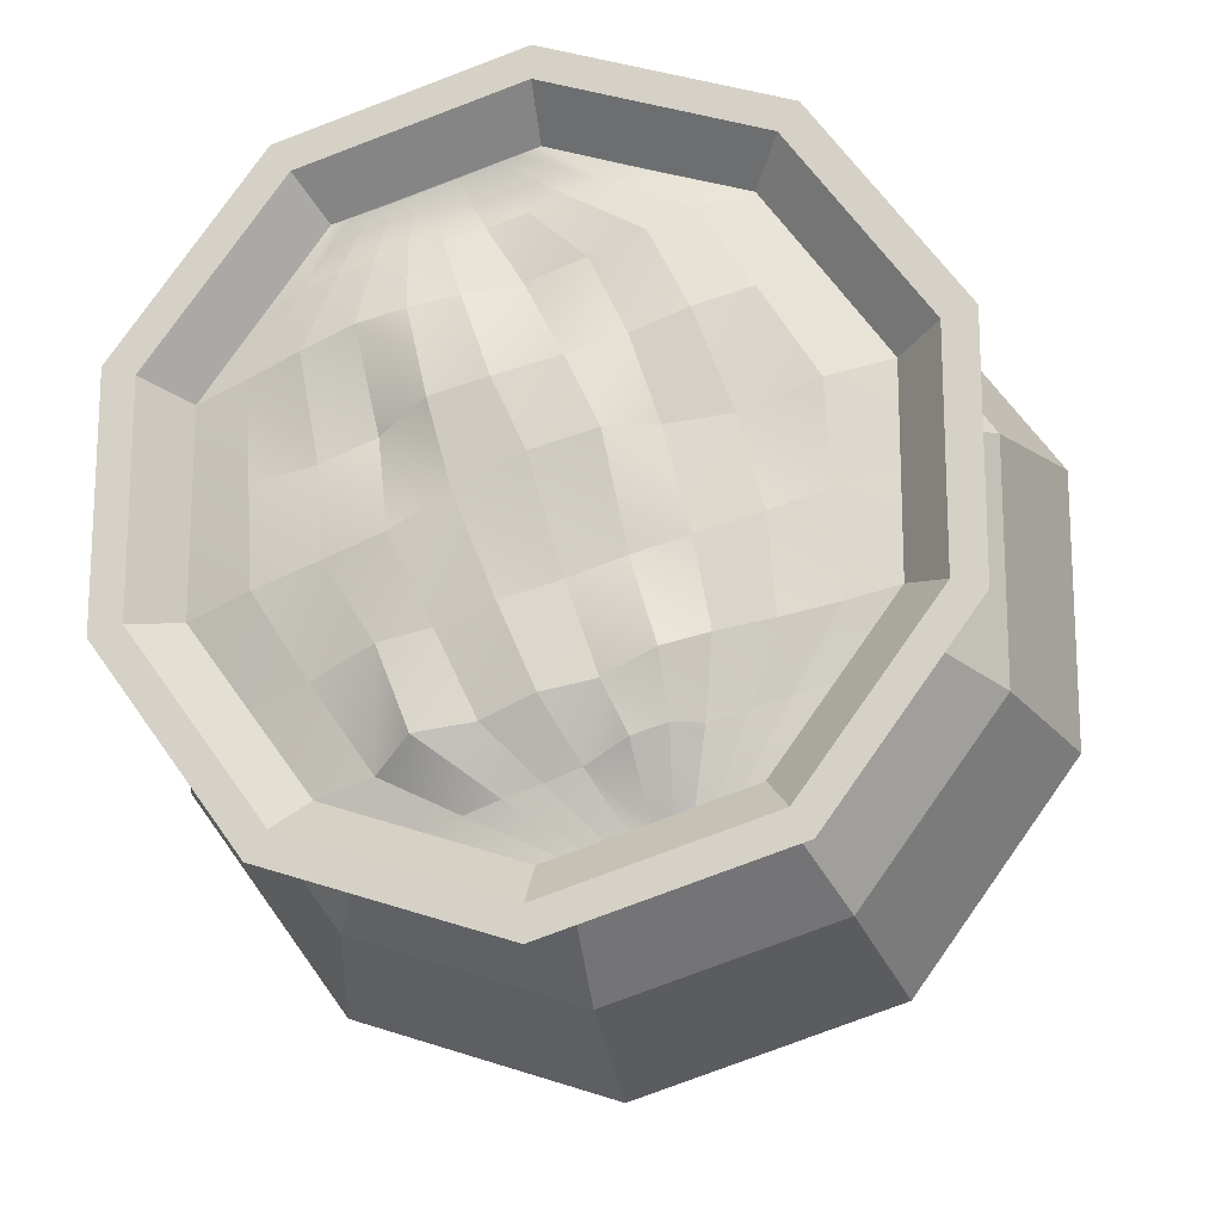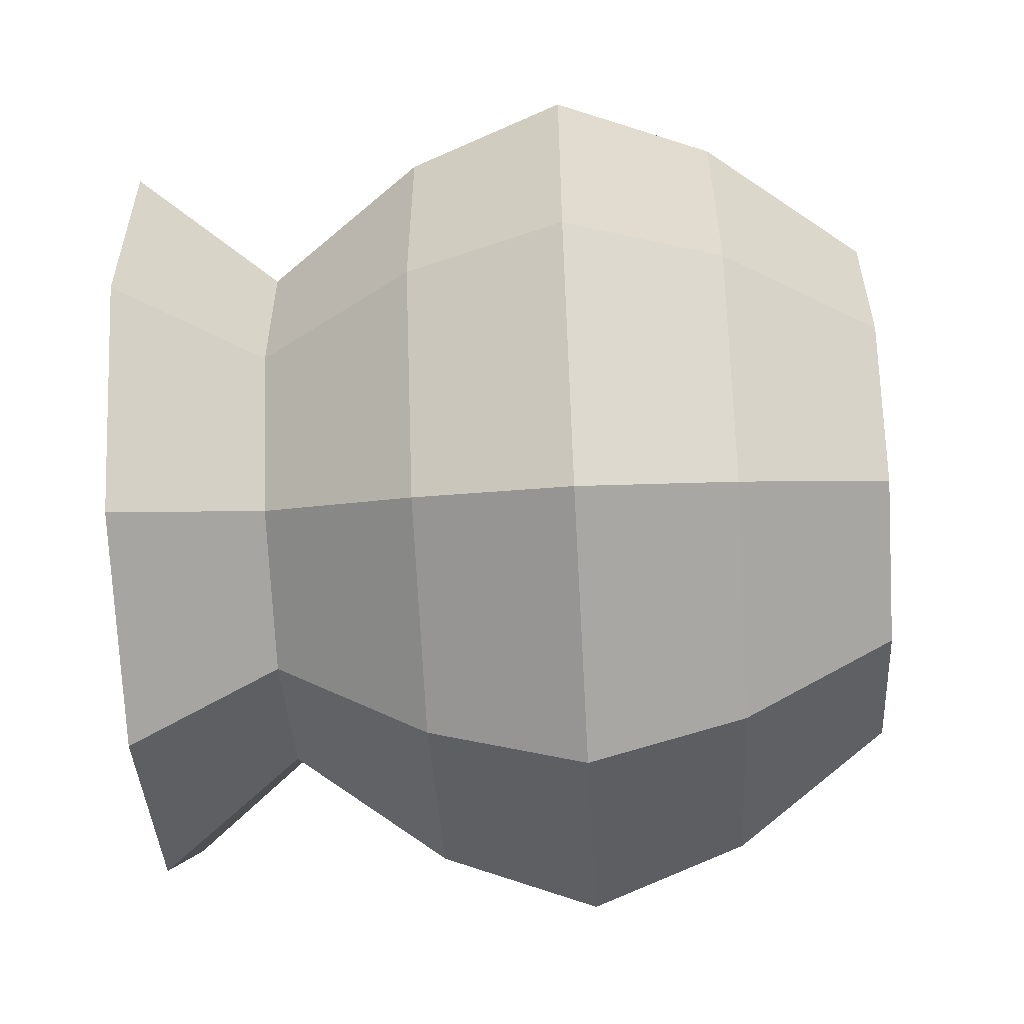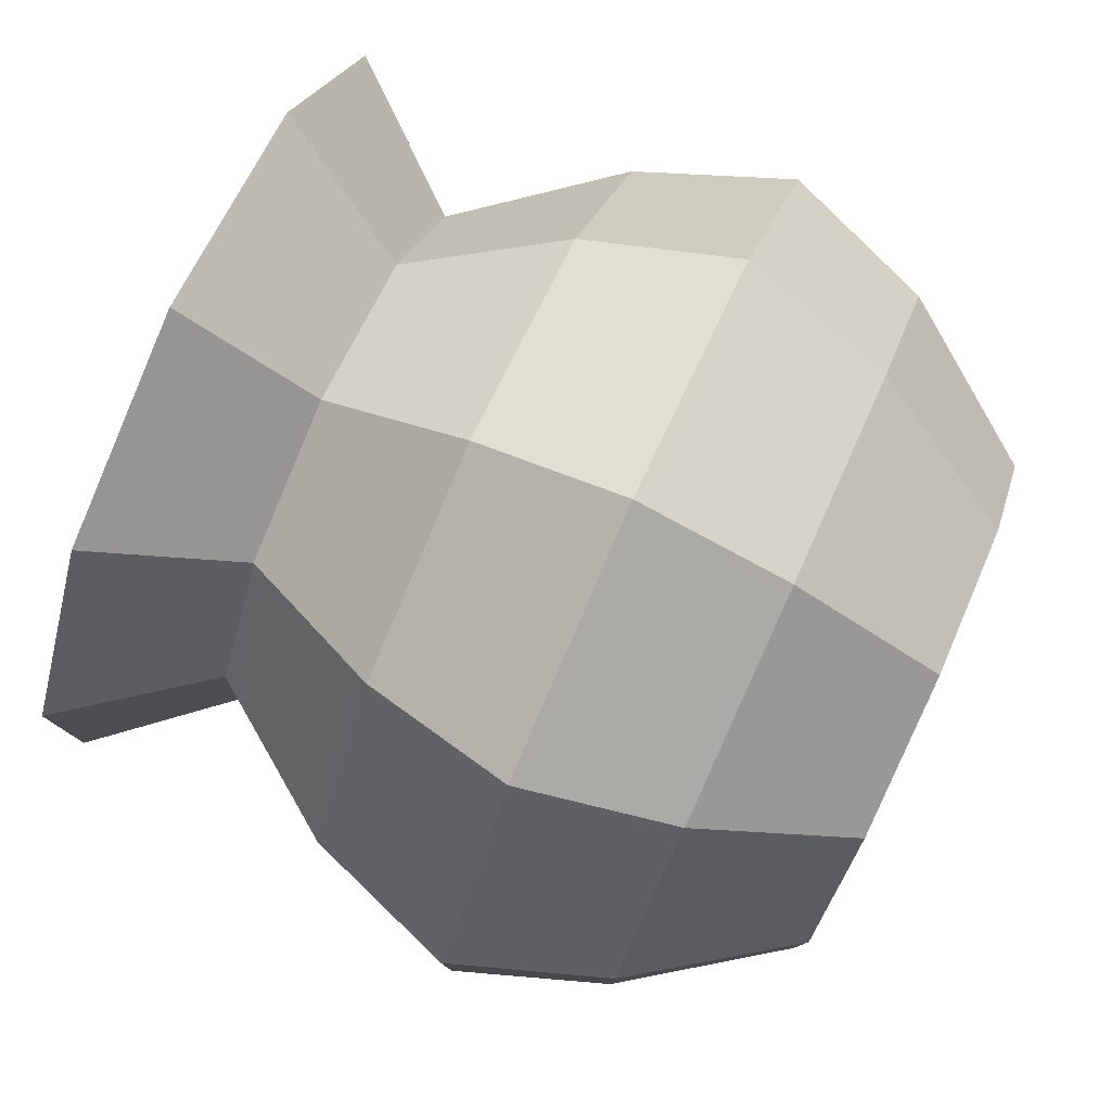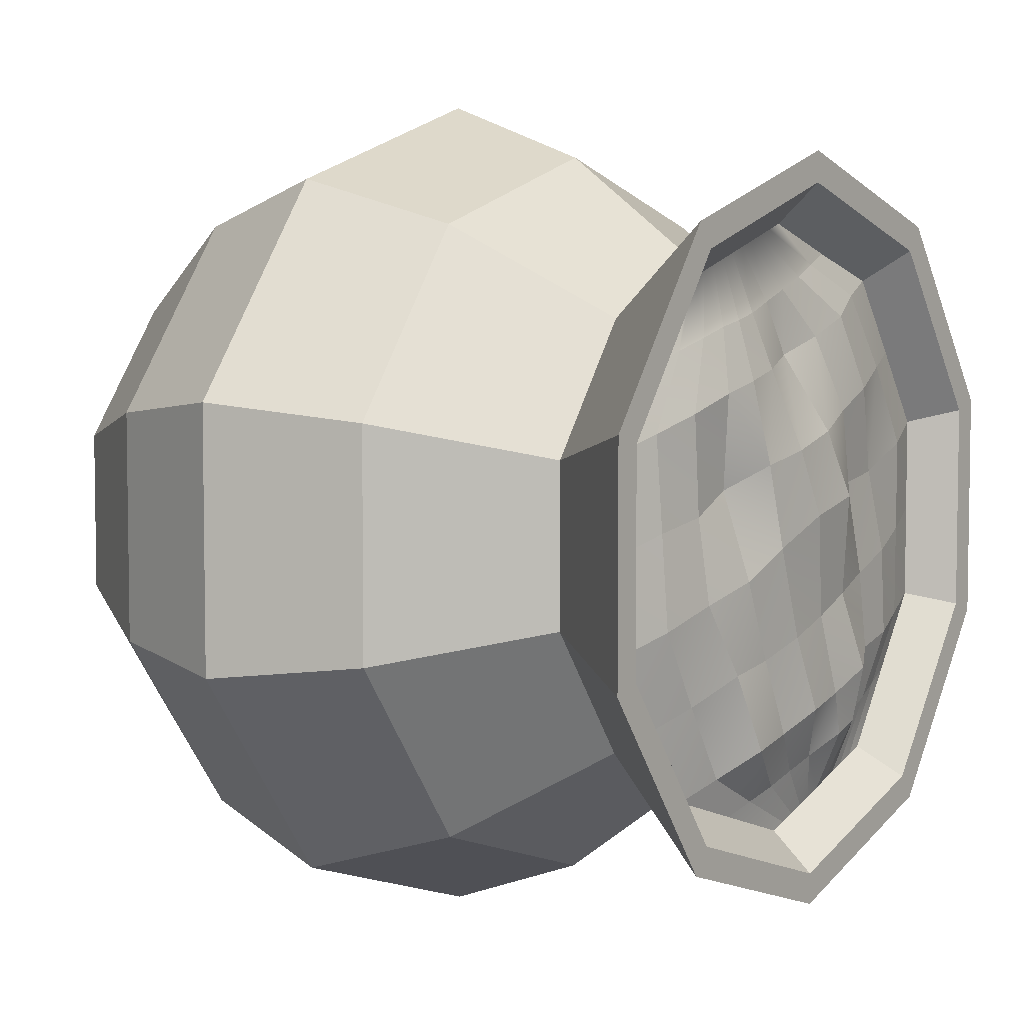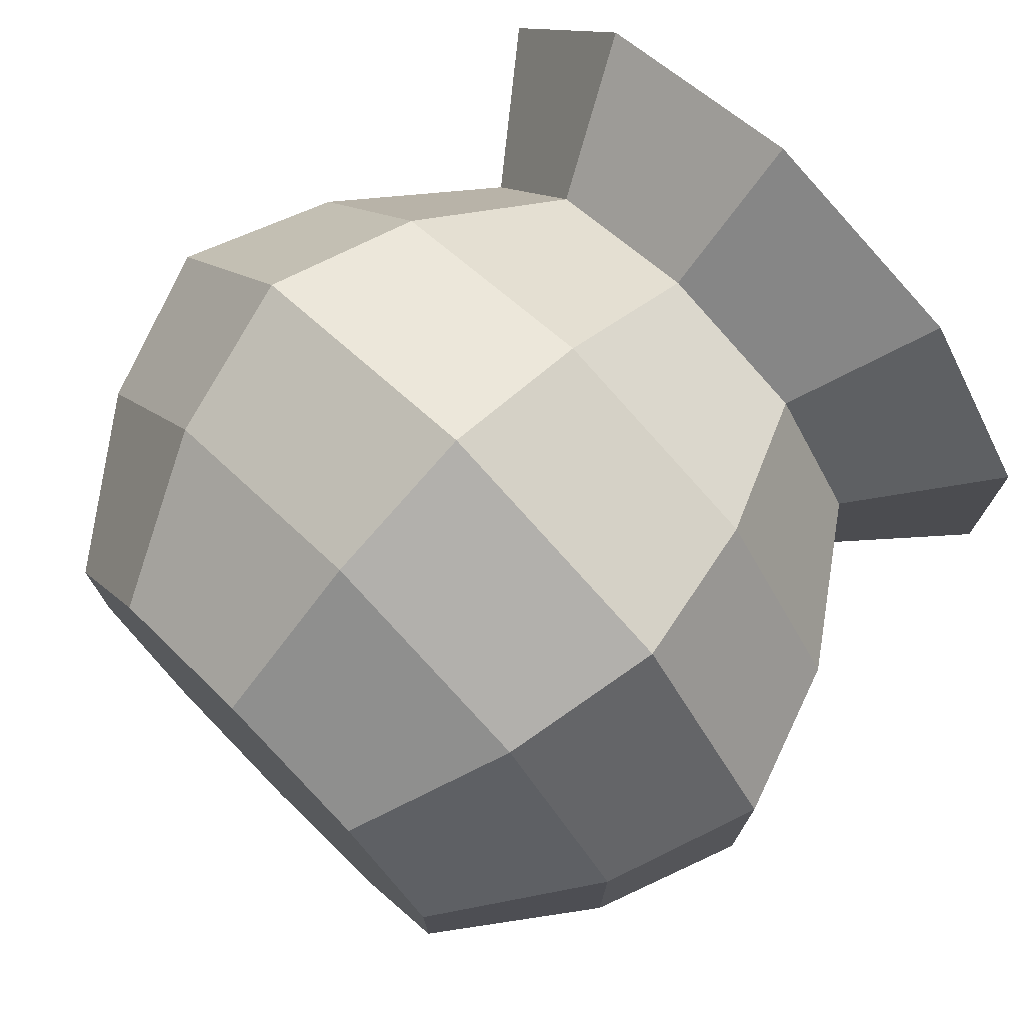
<metadata>
{"format":"obj","ext":"obj","renderer":"f3d","projection":"perspective","resolution":1024,"background":"white","views":[{"elev":-17.5,"azim":-169.7,"up":"+Z"},{"elev":-56.7,"azim":-86.7,"up":"+Z"},{"elev":79.9,"azim":-65.6,"up":"+Z"},{"elev":5.5,"azim":125.3,"up":"+Z"},{"elev":74.8,"azim":45.1,"up":"+Z"}]}
</metadata>
<code>
o caldeirão_Cylinder.001
v -0.2828 0.7638 0.08016
v -0.3446 0.7452 0.1002
v -0.3446 0.7452 -0.000176
v -0.2887 0.7604 -0.01834
v -0.1758 0.7585 0.2481
v -0.2261 0.7461 0.2637
v -0.2946 0.757 -0.1168
v -0.3446 0.7452 -0.1006
v -0.2856 0.746 -0.1825
v 0.02532 0.7519 -0.2836
v 0.07479 0.78 0.1637
v -0.1334 0.7686 0.2257
v -0.1195 0.7804 0.125
v 0.147 0.7724 -0.06005
v 0.09697 0.7773 -0.1379
v 0.1586 0.7598 -0.1636
v 0.08727 0.784 -0.04107
v -0.04378 0.761 -0.2611
v -0.1529 0.7791 -0.2189
v -0.1686 0.7464 -0.2832
v -0.09717 0.7502 0.2817
v -0.06319 0.7546 0.269
v -0.07866 0.7649 -0.2498
v -0.112 0.7468 -0.3017
v -0.09291 0.7468 -0.3079
v 0.02985 0.7906 -0.01143
v 0.07902 0.7646 0.2254
v 0.1217 0.7784 0.1525
v -0.008997 0.7878 -0.1096
v -0.1198 0.7802 -0.2292
v -0.1501 0.7467 -0.2893
v -0.1311 0.7468 -0.2955
v -0.06623 0.7849 -0.09319
v -0.09644 0.7874 -0.1808
v -0.009229 0.7578 -0.2723
v -0.07382 0.7468 -0.3141
v -0.05472 0.7468 -0.3203
v 0.1727 0.7701 0.1342
v 0.06337 0.7865 -0.22
v -0.1311 0.7451 0.2937
v -0.2511 0.7519 -0.1938
v -0.2266 0.7468 -0.2645
v -0.2852 0.746 0.1823
v -0.02675 0.7558 0.2559
v -0.1729 0.7772 0.1471
v -0.2088 0.7658 0.05222
v 0.2234 0.757 0.1165
v 0.01082 0.7578 0.2432
v -0.08146 0.7657 0.2055
v 0.02831 0.7752 0.1741
v -0.02394 0.7597 0.1872
v 0.1548 0.7643 0.02942
v 0.2734 0.7452 -0.000176
v 0.2175 0.7604 0.01799
v 0.102 0.7615 0.05253
v -0.06572 0.7909 0.1055
v -0.09953 0.7994 0.03414
v 0.05406 0.7886 0.07651
v -0.002815 0.7937 0.08906
v -0.1463 0.7708 0.04373
v -0.03562 0.7979 0.01797
v 0.04612 0.7809 -0.1279
v -0.2276 0.7643 0.1677
v -0.2338 0.7708 -0.03835
v -0.2416 0.7707 -0.1319
v 0.2144 0.7452 -0.1818
v 0.006316 0.7813 -0.2111
v -0.12 0.7817 -0.07434
v -0.1723 0.7753 -0.05714
v -0.1461 0.7946 -0.1584
v -0.1883 0.7749 -0.1425
v -0.1801 0.7617 -0.2164
v -0.0448 0.7911 -0.1916
v 0.05987 0.746 -0.2948
v -0.03562 0.7468 -0.3266
v 0.1554 0.7452 -0.263
v 0.1001 0.7549 -0.2474
v 0.2116 0.7637 -0.0805
v 0.1778 0.7548 0.1968
v 0.09804 0.7452 0.2814
v 0.1088 0.7638 0.2192
v 0.04895 0.7631 0.2323
v 0.1429 0.7613 0.2088
v -0.2165 0.7578 -0.205
v -0.2072 0.7466 -0.2707
v -0.1874 0.7462 -0.277
v 0.214 0.746 0.1823
v 0.1292 0.6481 0.2267
v -0.4166 0.1628 0.1236
v -0.3023 0.001084 -0.08684
v -0.4166 0.1628 -0.124
v -0.2005 0.001084 -0.2271
v -0.03562 0.1628 -0.4008
v 0.2311 0.001084 -0.08684
v 0.3454 0.1628 0.1236
v 0.1999 0.1628 0.3239
v 0.1292 0.001084 0.2267
v -0.2711 0.4863 0.3239
v -0.03562 0.6481 0.2803
v 0.1999 0.7915 0.3239
v -0.4738 0.3246 0.1422
v 0.2311 0.6481 0.08649
v 0.1999 0.4863 0.3239
v 0.3454 0.4863 0.1236
v 0.3454 0.4863 -0.124
v -0.4166 0.4863 -0.124
v -0.2711 0.4863 -0.3243
v -0.3023 0.001084 0.08649
v -0.03562 0.001084 -0.2806
v 0.1292 0.001084 -0.2271
v 0.2311 0.001084 0.08649
v -0.4166 0.4863 0.1236
v -0.3064 0.3246 0.3726
v -0.3851 0.7915 0.1134
v -0.3064 0.3246 -0.3729
v -0.4166 0.7915 -0.124
v -0.4738 0.3246 -0.1425
v -0.2711 0.1628 -0.3243
v -0.03562 0.7915 -0.3676
v -0.03562 0.4863 -0.4008
v 0.2352 0.3246 -0.3729
v 0.1999 0.4863 -0.3243
v -0.03562 0.3246 -0.4609
v 0.3454 0.7915 -0.124
v 0.1999 0.1628 -0.3243
v 0.2352 0.3246 0.3726
v 0.3454 0.1628 -0.124
v 0.4026 0.3246 -0.1425
v -0.03562 0.4863 0.4005
v -0.03562 0.3246 0.4606
v 0.4026 0.3246 0.1422
v -0.03562 0.7915 0.3673
v -0.2516 0.7915 0.2971
v -0.2811 0.03821 0.07959
v -0.3802 0.183 0.1118
v -0.2811 0.03821 -0.07995
v -0.1873 0.03821 -0.209
v -0.03562 0.183 -0.3625
v -0.03562 0.03821 -0.2583
v 0.1773 0.183 -0.2933
v 0.1161 0.03821 -0.209
v 0.309 0.183 -0.1121
v 0.2099 0.03821 -0.07995
v 0.2099 0.03821 0.07959
v 0.309 0.183 0.1118
v -0.175 0.67 0.1918
v -0.03562 0.6699 0.237
v -0.1873 0.03821 0.2087
v -0.03562 0.03821 0.258
v -0.3802 0.4662 0.1118
v 0.1549 0.7461 0.2637
v 0.2734 0.7452 0.1002
v 0.1899 0.6699 0.07311
v 0.1038 0.6699 -0.192
v 0.1899 0.6699 -0.07346
v -0.2266 0.7452 -0.263
v -0.03562 0.4662 0.3621
v 0.1161 0.03821 0.2087
v -0.4326 0.3246 0.1288
v -0.03562 0.183 0.3621
v -0.2486 0.183 0.2929
v -0.281 0.3246 0.3375
v -0.3802 0.183 -0.1121
v -0.4326 0.3246 -0.1292
v -0.3851 0.7915 -0.1137
v -0.281 0.3246 -0.3379
v -0.2486 0.4662 -0.2933
v -0.2516 0.7915 -0.2974
v 0.2097 0.3246 -0.3379
v 0.1773 0.4662 -0.2933
v -0.03562 0.4662 -0.3625
v -0.2486 0.183 -0.2933
v -0.03562 0.3246 -0.4176
v -0.03562 0.7452 -0.3251
v 0.3614 0.3246 -0.1292
v 0.2734 0.7452 -0.1006
v 0.1804 0.7915 -0.2974
v 0.309 0.4662 0.1118
v 0.3138 0.7915 0.1134
v 0.3138 0.7915 -0.1137
v 0.3614 0.3246 0.1288
v 0.1804 0.7915 0.2971
v 0.1773 0.183 0.2929
v 0.2097 0.3246 0.3375
v 0.117 0.7455 0.2754
v -0.03562 0.3246 0.4172
v -0.03562 0.7915 0.4005
v -0.2005 0.6481 0.2267
v -0.2711 0.7915 0.3239
v -0.4166 0.7915 0.1236
v -0.3023 0.6481 0.08649
v -0.3023 0.6481 -0.08684
v -0.2711 0.7915 -0.3243
v -0.2005 0.6481 -0.2271
v -0.03562 0.6481 -0.2806
v -0.03562 0.7915 -0.4008
v 0.1292 0.6481 -0.2271
v 0.1999 0.7915 -0.3243
v 0.2311 0.6481 -0.08684
v 0.3454 0.7915 0.1236
v 0.1773 0.4662 0.2929
v 0.1037 0.67 0.1918
v 0.309 0.4662 -0.1121
v -0.03562 0.6699 -0.2373
v -0.175 0.6699 -0.192
v -0.3802 0.4662 -0.1121
v -0.2612 0.6699 -0.07346
v -0.2486 0.4662 0.2929
v -0.2612 0.6699 0.07311
v -0.03562 0.7452 0.3247
v 0.1359 0.7458 0.2696
v 0.0599 0.7451 0.2937
v 0.07898 0.7452 0.2875
v 0.04082 0.7451 0.2998
v -0.01652 0.7452 0.3185
v 0.02171 0.7451 0.3061
v 0.002588 0.7452 0.3123
v -0.03562 0.001084 0.2803
v -0.2005 0.001084 0.2267
v -0.2711 0.1628 0.3239
v -0.03562 0.1628 0.4005
f 1 3 4
f 6 63 5
f 7 9 41
f 39 10 77
f 73 18 67
f 34 19 30
f 71 84 72
f 47 52 54
f 28 58 55
f 51 59 50
f 12 13 49
f 14 16 78
f 26 62 17
f 61 68 33
f 46 69 60
f 46 4 64
f 18 36 35
f 23 32 24
f 19 20 31
f 215 22 217
f 23 25 18
f 55 26 17
f 81 11 28
f 29 67 62
f 30 31 32
f 56 61 59
f 48 50 82
f 33 70 34
f 35 37 10
f 54 14 78
f 79 38 47
f 15 77 16
f 210 21 215
f 41 42 85
f 43 1 63
f 40 5 21
f 69 65 71
f 22 49 44
f 45 60 13
f 72 86 20
f 21 12 22
f 87 47 152
f 83 28 38
f 44 51 48
f 27 50 11
f 49 56 51
f 50 58 11
f 38 55 52
f 65 41 84
f 4 8 7
f 63 46 45
f 53 78 176
f 52 17 14
f 13 57 56
f 59 26 58
f 57 69 68
f 26 33 29
f 17 15 14
f 5 45 12
f 152 54 53
f 64 7 65
f 16 76 66
f 62 39 15
f 68 71 70
f 33 73 29
f 70 72 19
f 34 23 73
f 67 35 39
f 10 75 74
f 77 74 76
f 217 44 216
f 78 66 176
f 211 83 79
f 214 82 212
f 80 27 81
f 216 48 214
f 213 82 27
f 185 81 83
f 84 85 86
f 151 79 87
f 1 2 3
f 6 43 63
f 7 8 9
f 39 35 10
f 73 23 18
f 34 70 19
f 71 65 84
f 47 38 52
f 28 11 58
f 51 56 59
f 12 45 13
f 14 15 16
f 26 29 62
f 61 57 68
f 46 64 69
f 46 1 4
f 18 25 36
f 23 30 32
f 19 72 20
f 215 21 22
f 23 24 25
f 55 58 26
f 81 27 11
f 29 73 67
f 30 19 31
f 56 57 61
f 48 51 50
f 33 68 70
f 35 36 37
f 54 52 14
f 79 83 38
f 15 39 77
f 210 40 21
f 41 9 42
f 43 2 1
f 40 6 5
f 69 64 65
f 22 12 49
f 45 46 60
f 72 84 86
f 21 5 12
f 87 79 47
f 83 81 28
f 44 49 51
f 27 82 50
f 49 13 56
f 50 59 58
f 38 28 55
f 65 7 41
f 4 3 8
f 63 1 46
f 53 54 78
f 52 55 17
f 13 60 57
f 59 61 26
f 57 60 69
f 26 61 33
f 17 62 15
f 5 63 45
f 152 47 54
f 64 4 7
f 16 77 76
f 62 67 39
f 68 69 71
f 33 34 73
f 70 71 72
f 34 30 23
f 67 18 35
f 10 37 75
f 77 10 74
f 217 22 44
f 78 16 66
f 211 185 83
f 214 48 82
f 80 213 27
f 216 44 48
f 213 212 82
f 185 80 81
f 84 41 85
f 151 211 79
f 88 187 99
f 89 90 108
f 90 118 92
f 92 93 109
f 93 110 109
f 110 127 94
f 127 111 94
f 111 96 97
f 98 191 112
f 129 188 98
f 187 182 132
f 97 221 218
f 98 101 113
f 102 103 104
f 199 104 105
f 197 105 122
f 120 197 122
f 194 120 107
f 192 107 106
f 191 106 112
f 88 129 103
f 109 94 97
f 101 106 117
f 220 101 89
f 189 114 190
f 221 113 220
f 129 113 130
f 190 165 116
f 117 107 115
f 101 91 89
f 193 165 168
f 115 120 123
f 117 118 91
f 196 168 119
f 123 122 121
f 115 93 118
f 198 119 177
f 121 105 128
f 123 125 93
f 124 177 180
f 105 131 128
f 121 127 125
f 124 179 200
f 104 126 131
f 127 131 95
f 100 179 182
f 126 129 130
f 95 126 96
f 187 133 189
f 148 160 149
f 126 221 96
f 151 132 182
f 136 135 134
f 136 172 163
f 137 138 172
f 141 138 139
f 143 140 141
f 144 142 143
f 144 183 145
f 147 6 210
f 208 147 157
f 134 161 148
f 158 160 183
f 162 150 208
f 202 152 153
f 153 176 155
f 155 76 154
f 154 174 204
f 204 156 205
f 207 156 8
f 209 8 2
f 201 147 202
f 143 136 148
f 159 206 150
f 135 162 161
f 2 133 6
f 161 186 160
f 186 208 157
f 8 114 2
f 166 206 164
f 135 164 159
f 8 168 165
f 173 167 166
f 163 166 164
f 156 119 168
f 173 170 171
f 172 173 166
f 76 119 174
f 169 203 170
f 140 173 138
f 176 177 76
f 181 203 175
f 142 169 140
f 152 180 176
f 184 178 181
f 145 175 142
f 152 182 179
f 186 201 184
f 145 184 181
f 6 132 210
f 217 216 211
f 183 186 184
f 187 188 99
f 189 191 188
f 190 192 191
f 192 193 194
f 194 196 195
f 196 197 195
f 197 124 199
f 124 102 199
f 102 100 88
f 220 108 219
f 146 2 6
f 201 153 178
f 203 153 155
f 170 155 154
f 171 154 204
f 171 205 167
f 167 207 206
f 206 209 150
f 208 209 146
f 147 151 202
f 221 219 218
f 88 100 187
f 89 91 90
f 90 91 118
f 92 118 93
f 93 125 110
f 110 125 127
f 127 95 111
f 111 95 96
f 98 188 191
f 129 99 188
f 187 100 182
f 97 96 221
f 98 112 101
f 102 88 103
f 199 102 104
f 197 199 105
f 120 195 197
f 194 195 120
f 192 194 107
f 191 192 106
f 88 99 129
f 97 218 219
f 219 108 97
f 108 90 97
f 90 92 109
f 109 110 94
f 94 111 97
f 90 109 97
f 101 112 106
f 220 113 101
f 189 133 114
f 221 130 113
f 129 98 113
f 190 114 165
f 117 106 107
f 101 117 91
f 193 116 165
f 115 107 120
f 117 115 118
f 196 193 168
f 123 120 122
f 115 123 93
f 198 196 119
f 121 122 105
f 123 121 125
f 124 198 177
f 105 104 131
f 121 128 127
f 124 180 179
f 104 103 126
f 127 128 131
f 100 200 179
f 126 103 129
f 95 131 126
f 187 132 133
f 148 161 160
f 126 130 221
f 151 210 132
f 136 163 135
f 136 137 172
f 137 139 138
f 141 140 138
f 143 142 140
f 144 145 142
f 144 158 183
f 147 146 6
f 208 146 147
f 134 135 161
f 158 149 160
f 162 159 150
f 202 151 152
f 153 152 176
f 155 176 76
f 154 76 174
f 204 174 156
f 207 205 156
f 209 207 8
f 201 157 147
f 148 149 143
f 149 158 143
f 158 144 143
f 143 141 139
f 139 137 143
f 137 136 143
f 136 134 148
f 159 164 206
f 135 159 162
f 2 114 133
f 161 162 186
f 186 162 208
f 8 165 114
f 166 167 206
f 135 163 164
f 8 156 168
f 173 171 167
f 163 172 166
f 156 174 119
f 173 169 170
f 172 138 173
f 76 177 119
f 169 175 203
f 140 169 173
f 176 180 177
f 181 178 203
f 142 175 169
f 152 179 180
f 184 201 178
f 145 181 175
f 152 151 182
f 186 157 201
f 145 183 184
f 6 133 132
f 211 151 217
f 151 210 215
f 151 215 217
f 80 185 213
f 185 211 213
f 212 213 211
f 216 214 211
f 214 212 211
f 183 160 186
f 187 189 188
f 189 190 191
f 190 116 192
f 192 116 193
f 194 193 196
f 196 198 197
f 197 198 124
f 124 200 102
f 102 200 100
f 220 89 108
f 146 209 2
f 201 202 153
f 203 178 153
f 170 203 155
f 171 170 154
f 171 204 205
f 167 205 207
f 206 207 209
f 208 150 209
f 147 210 151
f 221 220 219

</code>
